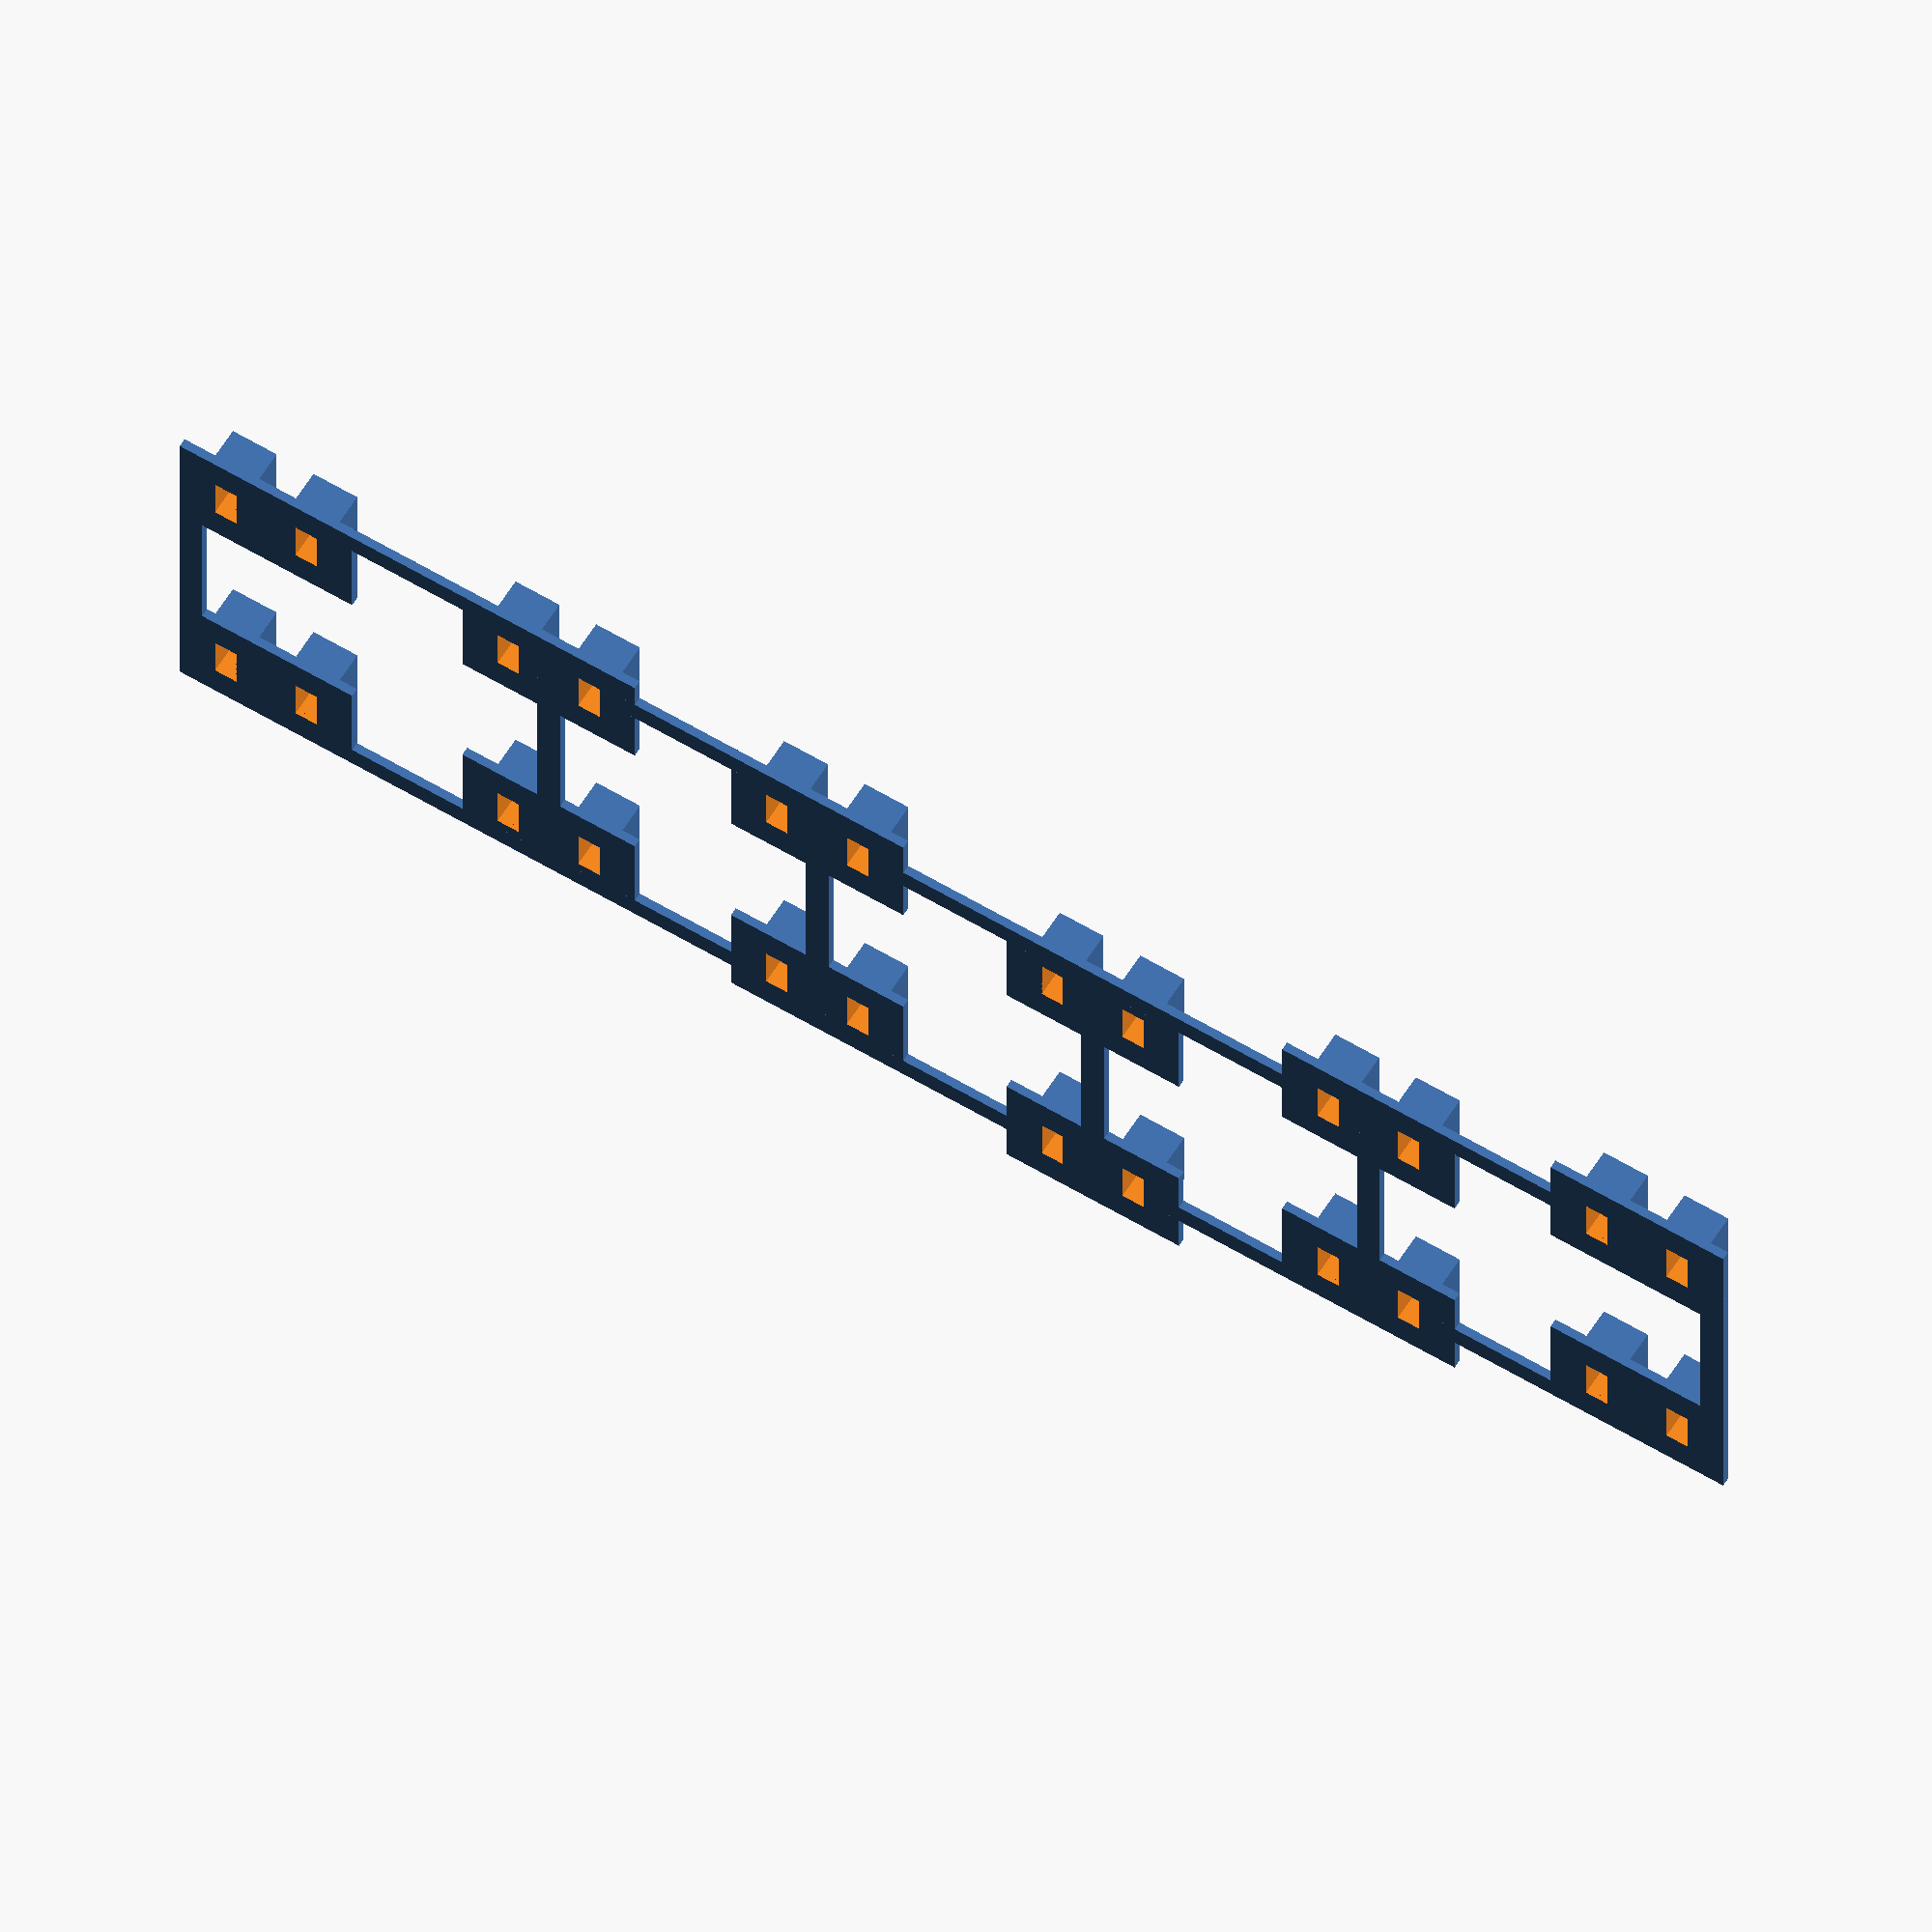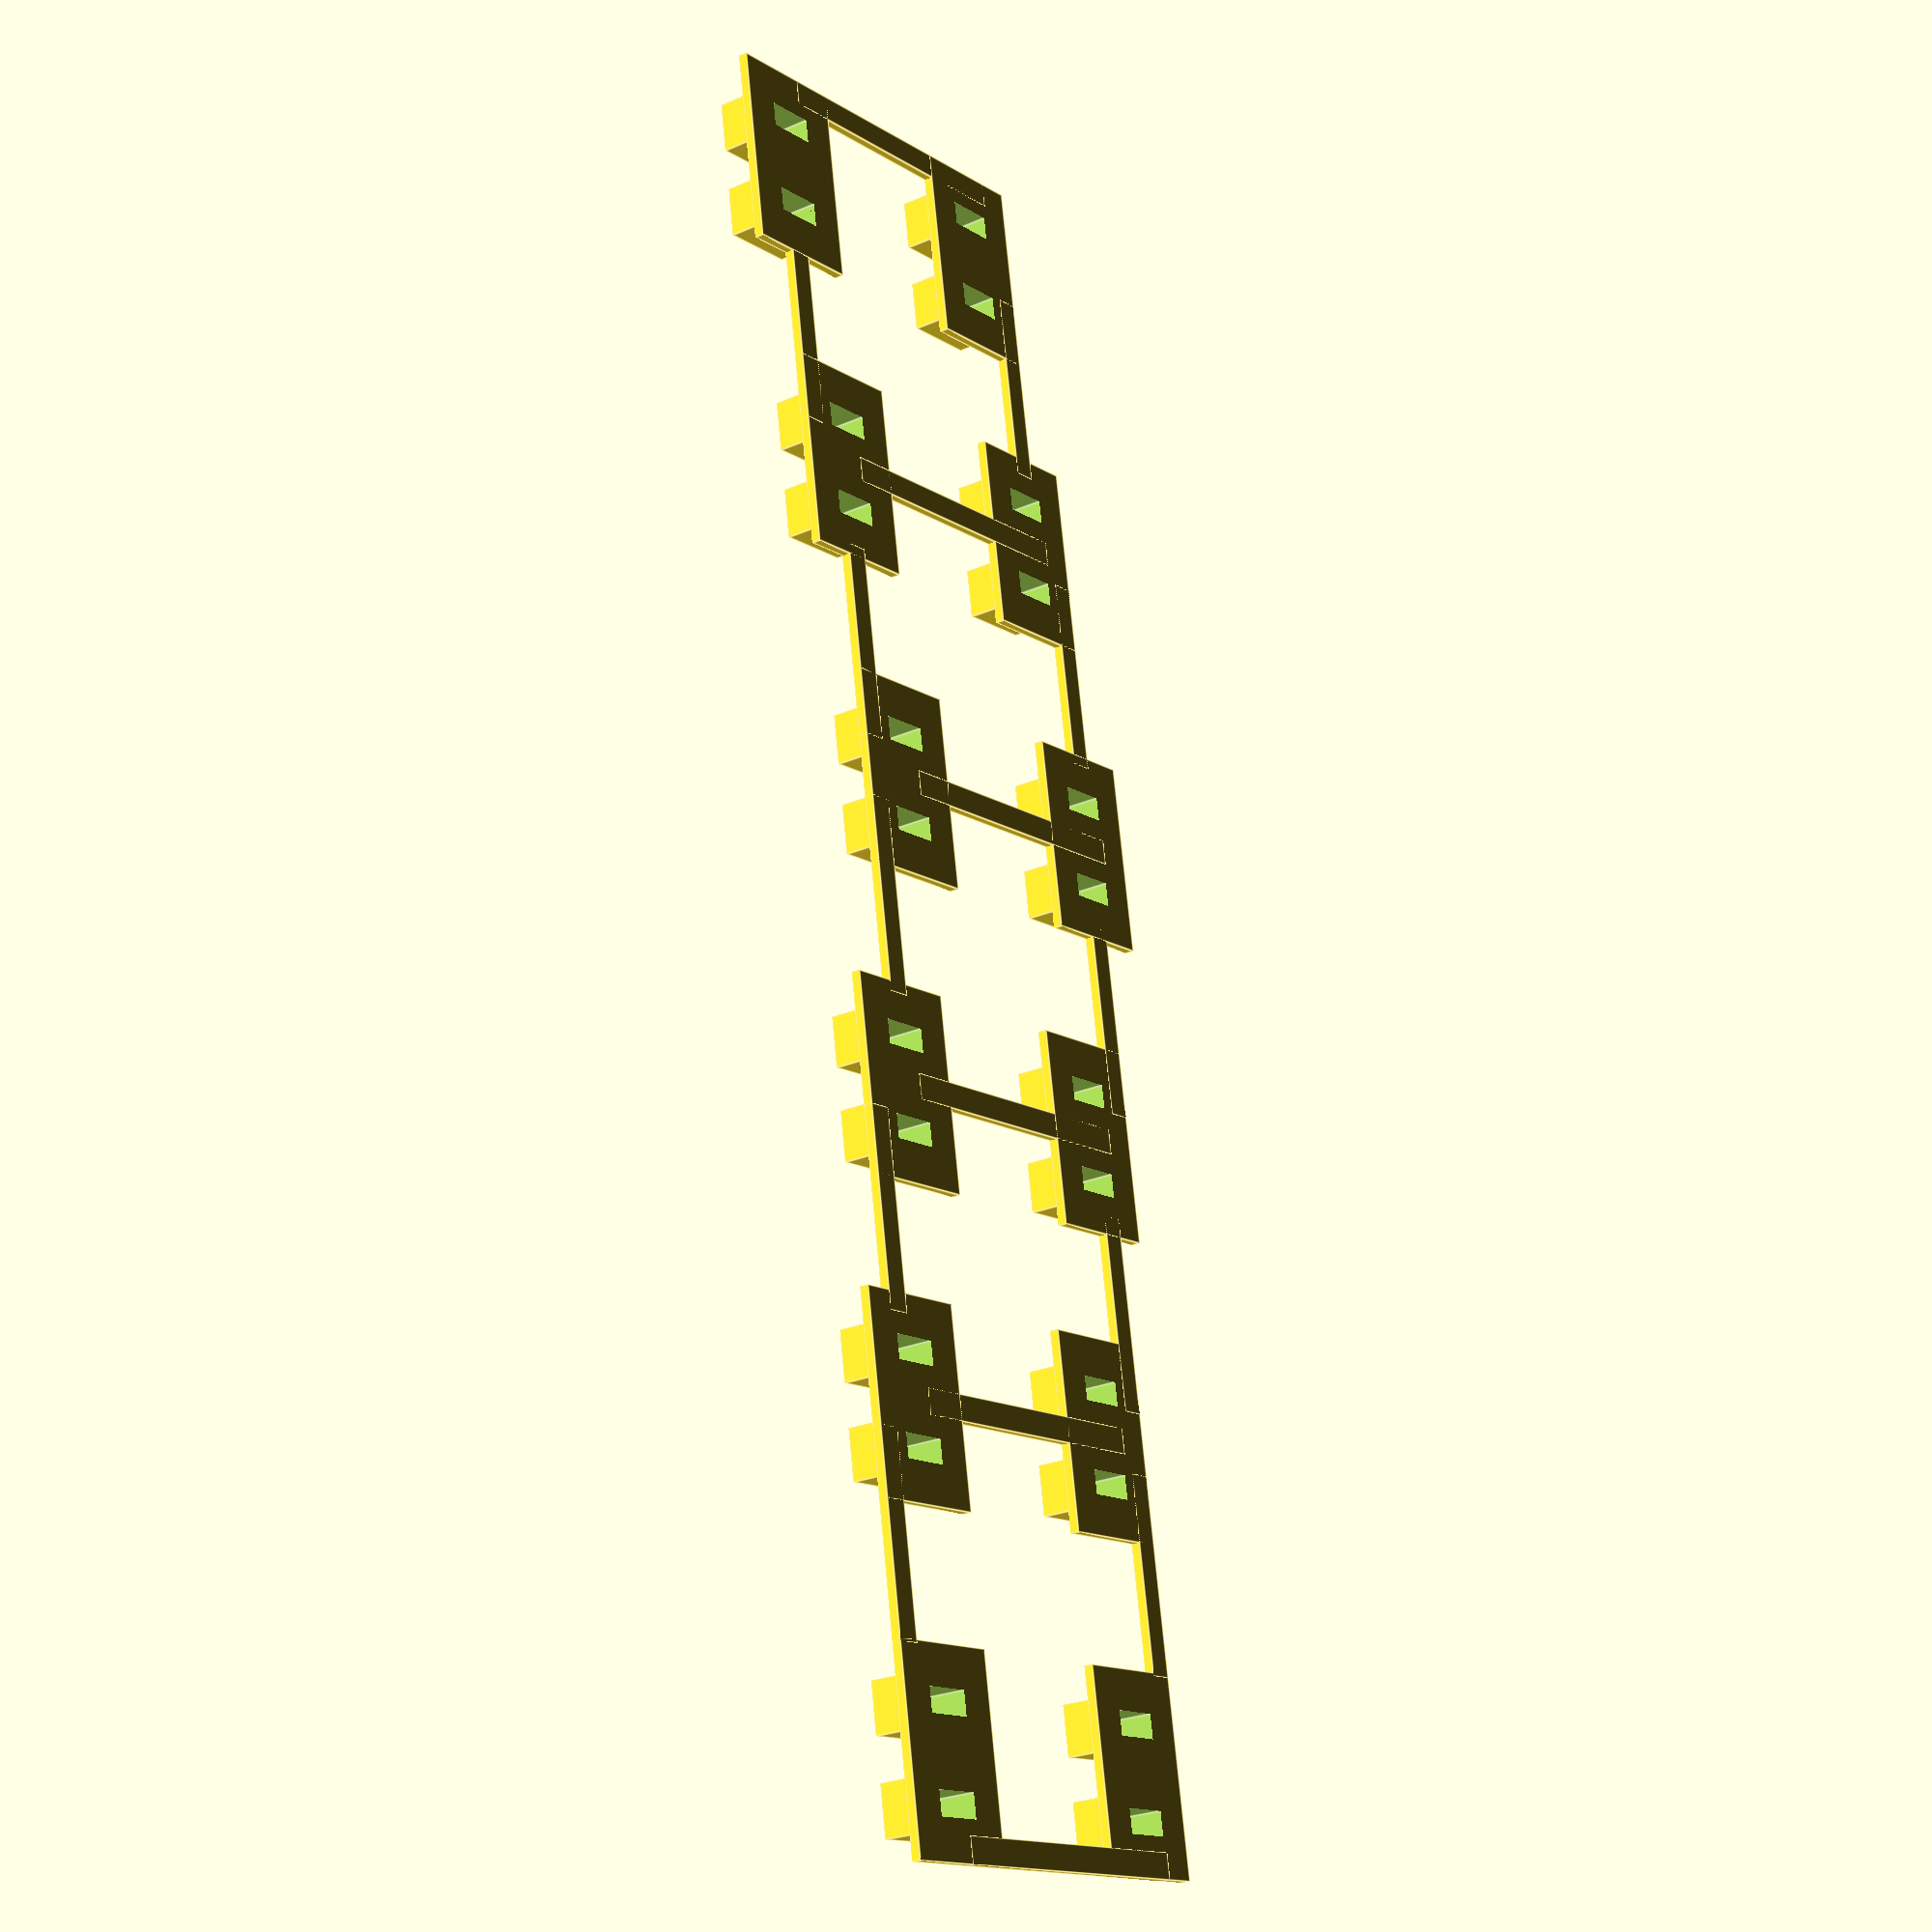
<openscad>
union () {
  union () {
    translate ([0, 0, 0]) {
      difference () {
        union () {
          difference () {
            cube ([12.2, 8.100000000000001, 0.56], center=true);
            union () {
              translate ([2.85, 0, 0]) {
                cube ([1.5, 3.3, 6], center=true);
              }
              translate ([-2.85, 0, 0]) {
                cube ([1.5, 3.3, 6], center=true);
              }
            }
          }
          translate ([2.85, 0, 0]) {
            translate ([0, 0, 1.54]) {
              difference () {
                cube ([3.1, 4.9, 3.08], center=true);
                cube ([1.5, 3.3, 6], center=true);
              }
            }
          }
          translate ([-2.85, 0, 0]) {
            translate ([0, 0, 1.54]) {
              difference () {
                cube ([3.1, 4.9, 3.08], center=true);
                cube ([1.5, 3.3, 6], center=true);
              }
            }
          }
        }
      }
    }
    translate ([0, 19, 0]) {
      difference () {
        union () {
          difference () {
            union () {
              cube ([12.2, 8.100000000000001, 0.56], center=true);
              translate ([-5.3, -8.100000000000001, 0]) {
                cube ([1.6, 20, 0.56], center=true);
              }
            }
            union () {
              translate ([2.85, 0, 0]) {
                cube ([1.5, 3.3, 6], center=true);
              }
              translate ([-2.85, 0, 0]) {
                cube ([1.5, 3.3, 6], center=true);
              }
            }
          }
          translate ([2.85, 0, 0]) {
            translate ([0, 0, 1.54]) {
              difference () {
                cube ([3.1, 4.9, 3.08], center=true);
                cube ([1.5, 3.3, 6], center=true);
              }
            }
          }
          translate ([-2.85, 0, 0]) {
            translate ([0, 0, 1.54]) {
              difference () {
                cube ([3.1, 4.9, 3.08], center=true);
                cube ([1.5, 3.3, 6], center=true);
              }
            }
          }
        }
      }
    }
    translate ([20, 0, 0]) {
      difference () {
        union () {
          difference () {
            union () {
              cube ([12.2, 8.100000000000001, 0.56], center=true);
              translate ([-8, -3.250000000000001, 0]) {
                cube ([12.2, 1.6, 0.56], center=true);
              }
            }
            union () {
              translate ([2.85, 0, 0]) {
                cube ([1.5, 3.3, 6], center=true);
              }
              translate ([-2.85, 0, 0]) {
                cube ([1.5, 3.3, 6], center=true);
              }
            }
          }
          translate ([2.85, 0, 0]) {
            translate ([0, 0, 1.54]) {
              difference () {
                cube ([3.1, 4.9, 3.08], center=true);
                cube ([1.5, 3.3, 6], center=true);
              }
            }
          }
          translate ([-2.85, 0, 0]) {
            translate ([0, 0, 1.54]) {
              difference () {
                cube ([3.1, 4.9, 3.08], center=true);
                cube ([1.5, 3.3, 6], center=true);
              }
            }
          }
        }
      }
    }
    translate ([20, 19, 0]) {
      difference () {
        union () {
          difference () {
            union () {
              cube ([12.2, 8.100000000000001, 0.56], center=true);
              translate ([-8, 3.250000000000001, 0]) {
                cube ([12.2, 1.6, 0.56], center=true);
              }
              translate ([0, -8.100000000000001, 0]) {
                cube ([1.6, 20, 0.56], center=true);
              }
              mirror ([1, 0, 0]) {
                translate ([-8, 3.250000000000001, 0]) {
                  cube ([12.2, 1.6, 0.56], center=true);
                }
              }
            }
            union () {
              translate ([2.85, 0, 0]) {
                cube ([1.5, 3.3, 6], center=true);
              }
              translate ([-2.85, 0, 0]) {
                cube ([1.5, 3.3, 6], center=true);
              }
            }
          }
          translate ([2.85, 0, 0]) {
            translate ([0, 0, 1.54]) {
              difference () {
                cube ([3.1, 4.9, 3.08], center=true);
                cube ([1.5, 3.3, 6], center=true);
              }
            }
          }
          translate ([-2.85, 0, 0]) {
            translate ([0, 0, 1.54]) {
              difference () {
                cube ([3.1, 4.9, 3.08], center=true);
                cube ([1.5, 3.3, 6], center=true);
              }
            }
          }
        }
      }
    }
    translate ([39, 2, 0]) {
      difference () {
        union () {
          difference () {
            union () {
              cube ([12.2, 8.100000000000001, 0.56], center=true);
              translate ([-8, -3.250000000000001, 0]) {
                cube ([12.2, 1.6, 0.56], center=true);
              }
            }
            union () {
              translate ([2.85, 0, 0]) {
                cube ([1.5, 3.3, 6], center=true);
              }
              translate ([-2.85, 0, 0]) {
                cube ([1.5, 3.3, 6], center=true);
              }
            }
          }
          translate ([2.85, 0, 0]) {
            translate ([0, 0, 1.54]) {
              difference () {
                cube ([3.1, 4.9, 3.08], center=true);
                cube ([1.5, 3.3, 6], center=true);
              }
            }
          }
          translate ([-2.85, 0, 0]) {
            translate ([0, 0, 1.54]) {
              difference () {
                cube ([3.1, 4.9, 3.08], center=true);
                cube ([1.5, 3.3, 6], center=true);
              }
            }
          }
        }
      }
    }
    translate ([39, 21.1, 0]) {
      difference () {
        union () {
          difference () {
            union () {
              cube ([12.2, 8.100000000000001, 0.56], center=true);
              translate ([0, -8.100000000000001, 0]) {
                cube ([1.6, 20, 0.56], center=true);
              }
              mirror ([1, 0, 0]) {
                translate ([-8, 3.250000000000001, 0]) {
                  cube ([12.2, 1.6, 0.56], center=true);
                }
              }
            }
            union () {
              translate ([2.85, 0, 0]) {
                cube ([1.5, 3.3, 6], center=true);
              }
              translate ([-2.85, 0, 0]) {
                cube ([1.5, 3.3, 6], center=true);
              }
            }
          }
          translate ([2.85, 0, 0]) {
            translate ([0, 0, 1.54]) {
              difference () {
                cube ([3.1, 4.9, 3.08], center=true);
                cube ([1.5, 3.3, 6], center=true);
              }
            }
          }
          translate ([-2.85, 0, 0]) {
            translate ([0, 0, 1.54]) {
              difference () {
                cube ([3.1, 4.9, 3.08], center=true);
                cube ([1.5, 3.3, 6], center=true);
              }
            }
          }
        }
      }
    }
    translate ([58.5, 5, 0]) {
      difference () {
        union () {
          difference () {
            union () {
              cube ([12.2, 8.100000000000001, 0.56], center=true);
              translate ([-8, -3.250000000000001, 0]) {
                cube ([12.2, 1.6, 0.56], center=true);
              }
              mirror ([1, 0, 0]) {
                translate ([-8, -3.250000000000001, 0]) {
                  cube ([12.2, 1.6, 0.56], center=true);
                }
              }
            }
            union () {
              translate ([2.85, 0, 0]) {
                cube ([1.5, 3.3, 6], center=true);
              }
              translate ([-2.85, 0, 0]) {
                cube ([1.5, 3.3, 6], center=true);
              }
            }
          }
          translate ([2.85, 0, 0]) {
            translate ([0, 0, 1.54]) {
              difference () {
                cube ([3.1, 4.9, 3.08], center=true);
                cube ([1.5, 3.3, 6], center=true);
              }
            }
          }
          translate ([-2.85, 0, 0]) {
            translate ([0, 0, 1.54]) {
              difference () {
                cube ([3.1, 4.9, 3.08], center=true);
                cube ([1.5, 3.3, 6], center=true);
              }
            }
          }
        }
      }
    }
    translate ([58.5, 24.1, 0]) {
      difference () {
        union () {
          difference () {
            union () {
              cube ([12.2, 8.100000000000001, 0.56], center=true);
              translate ([0, -8.100000000000001, 0]) {
                cube ([1.6, 20, 0.56], center=true);
              }
            }
            union () {
              translate ([2.85, 0, 0]) {
                cube ([1.5, 3.3, 6], center=true);
              }
              translate ([-2.85, 0, 0]) {
                cube ([1.5, 3.3, 6], center=true);
              }
            }
          }
          translate ([2.85, 0, 0]) {
            translate ([0, 0, 1.54]) {
              difference () {
                cube ([3.1, 4.9, 3.08], center=true);
                cube ([1.5, 3.3, 6], center=true);
              }
            }
          }
          translate ([-2.85, 0, 0]) {
            translate ([0, 0, 1.54]) {
              difference () {
                cube ([3.1, 4.9, 3.08], center=true);
                cube ([1.5, 3.3, 6], center=true);
              }
            }
          }
        }
      }
    }
    translate ([78, 2, 0]) {
      difference () {
        union () {
          difference () {
            union () {
              cube ([12.2, 8.100000000000001, 0.56], center=true);
              mirror ([1, 0, 0]) {
                translate ([-8, -3.250000000000001, 0]) {
                  cube ([12.2, 1.6, 0.56], center=true);
                }
              }
            }
            union () {
              translate ([2.85, 0, 0]) {
                cube ([1.5, 3.3, 6], center=true);
              }
              translate ([-2.85, 0, 0]) {
                cube ([1.5, 3.3, 6], center=true);
              }
            }
          }
          translate ([2.85, 0, 0]) {
            translate ([0, 0, 1.54]) {
              difference () {
                cube ([3.1, 4.9, 3.08], center=true);
                cube ([1.5, 3.3, 6], center=true);
              }
            }
          }
          translate ([-2.85, 0, 0]) {
            translate ([0, 0, 1.54]) {
              difference () {
                cube ([3.1, 4.9, 3.08], center=true);
                cube ([1.5, 3.3, 6], center=true);
              }
            }
          }
        }
      }
    }
    translate ([78, 21.1, 0]) {
      difference () {
        union () {
          difference () {
            union () {
              cube ([12.2, 8.100000000000001, 0.56], center=true);
              translate ([0, -8.100000000000001, 0]) {
                cube ([1.6, 20, 0.56], center=true);
              }
              translate ([-8, 3.250000000000001, 0]) {
                cube ([12.2, 1.6, 0.56], center=true);
              }
            }
            union () {
              translate ([2.85, 0, 0]) {
                cube ([1.5, 3.3, 6], center=true);
              }
              translate ([-2.85, 0, 0]) {
                cube ([1.5, 3.3, 6], center=true);
              }
            }
          }
          translate ([2.85, 0, 0]) {
            translate ([0, 0, 1.54]) {
              difference () {
                cube ([3.1, 4.9, 3.08], center=true);
                cube ([1.5, 3.3, 6], center=true);
              }
            }
          }
          translate ([-2.85, 0, 0]) {
            translate ([0, 0, 1.54]) {
              difference () {
                cube ([3.1, 4.9, 3.08], center=true);
                cube ([1.5, 3.3, 6], center=true);
              }
            }
          }
        }
      }
    }
    translate ([97, -1, 0]) {
      difference () {
        union () {
          difference () {
            union () {
              cube ([12.2, 8.100000000000001, 0.56], center=true);
            }
            union () {
              translate ([2.85, 0, 0]) {
                cube ([1.5, 3.3, 6], center=true);
              }
              translate ([-2.85, 0, 0]) {
                cube ([1.5, 3.3, 6], center=true);
              }
            }
          }
          translate ([2.85, 0, 0]) {
            translate ([0, 0, 1.54]) {
              difference () {
                cube ([3.1, 4.9, 3.08], center=true);
                cube ([1.5, 3.3, 6], center=true);
              }
            }
          }
          translate ([-2.85, 0, 0]) {
            translate ([0, 0, 1.54]) {
              difference () {
                cube ([3.1, 4.9, 3.08], center=true);
                cube ([1.5, 3.3, 6], center=true);
              }
            }
          }
        }
      }
    }
    translate ([97, 18.1, 0]) {
      difference () {
        union () {
          difference () {
            union () {
              cube ([12.2, 8.100000000000001, 0.56], center=true);
              translate ([-8, 3.250000000000001, 0]) {
                cube ([12.2, 1.6, 0.56], center=true);
              }
              translate ([5.3, -8.100000000000001, 0]) {
                cube ([1.6, 20, 0.56], center=true);
              }
            }
            union () {
              translate ([2.85, 0, 0]) {
                cube ([1.5, 3.3, 6], center=true);
              }
              translate ([-2.85, 0, 0]) {
                cube ([1.5, 3.3, 6], center=true);
              }
            }
          }
          translate ([2.85, 0, 0]) {
            translate ([0, 0, 1.54]) {
              difference () {
                cube ([3.1, 4.9, 3.08], center=true);
                cube ([1.5, 3.3, 6], center=true);
              }
            }
          }
          translate ([-2.85, 0, 0]) {
            translate ([0, 0, 1.54]) {
              difference () {
                cube ([3.1, 4.9, 3.08], center=true);
                cube ([1.5, 3.3, 6], center=true);
              }
            }
          }
        }
      }
    }
  }
}

</openscad>
<views>
elev=120.1 azim=360.0 roll=328.4 proj=o view=wireframe
elev=25.0 azim=279.3 roll=125.7 proj=p view=edges
</views>
